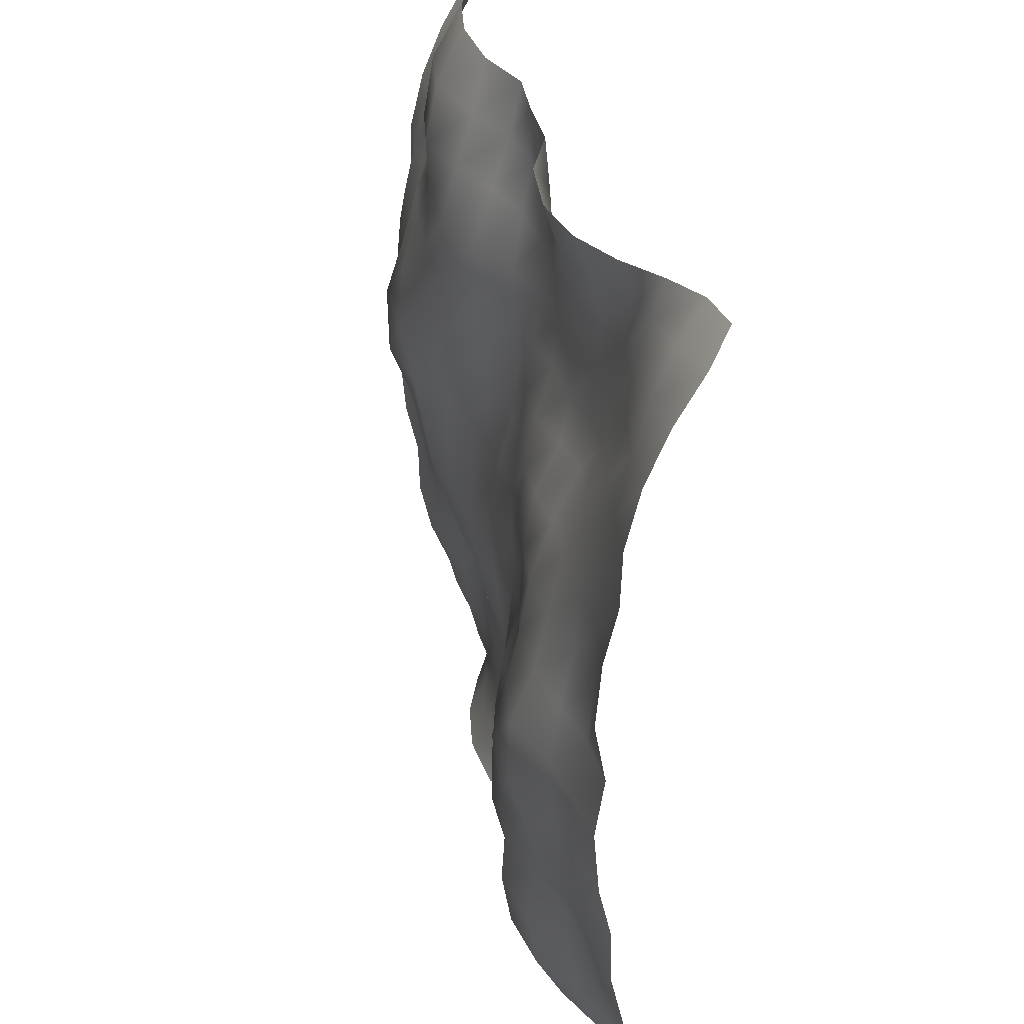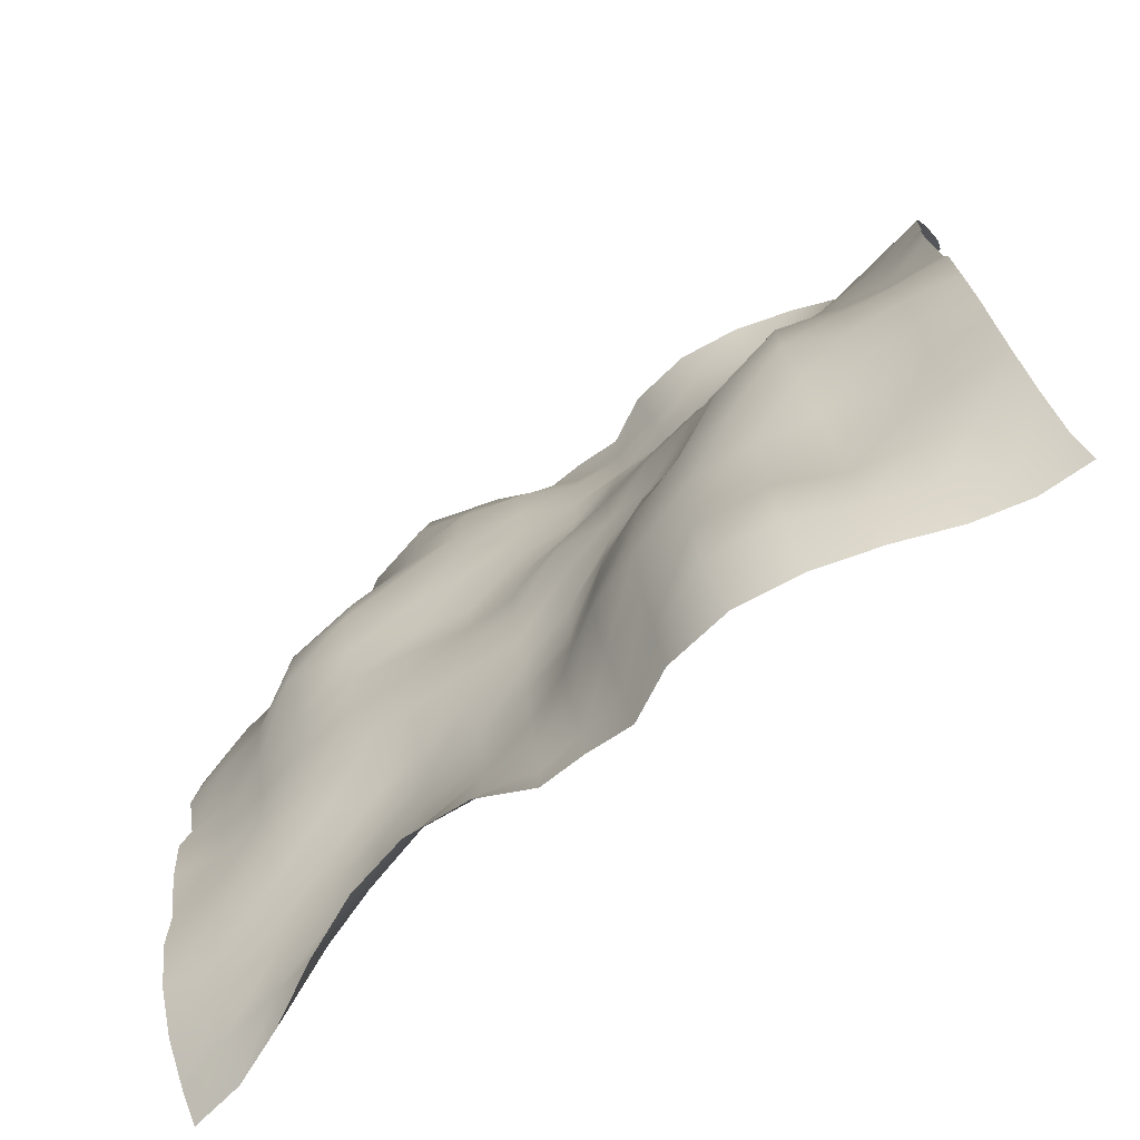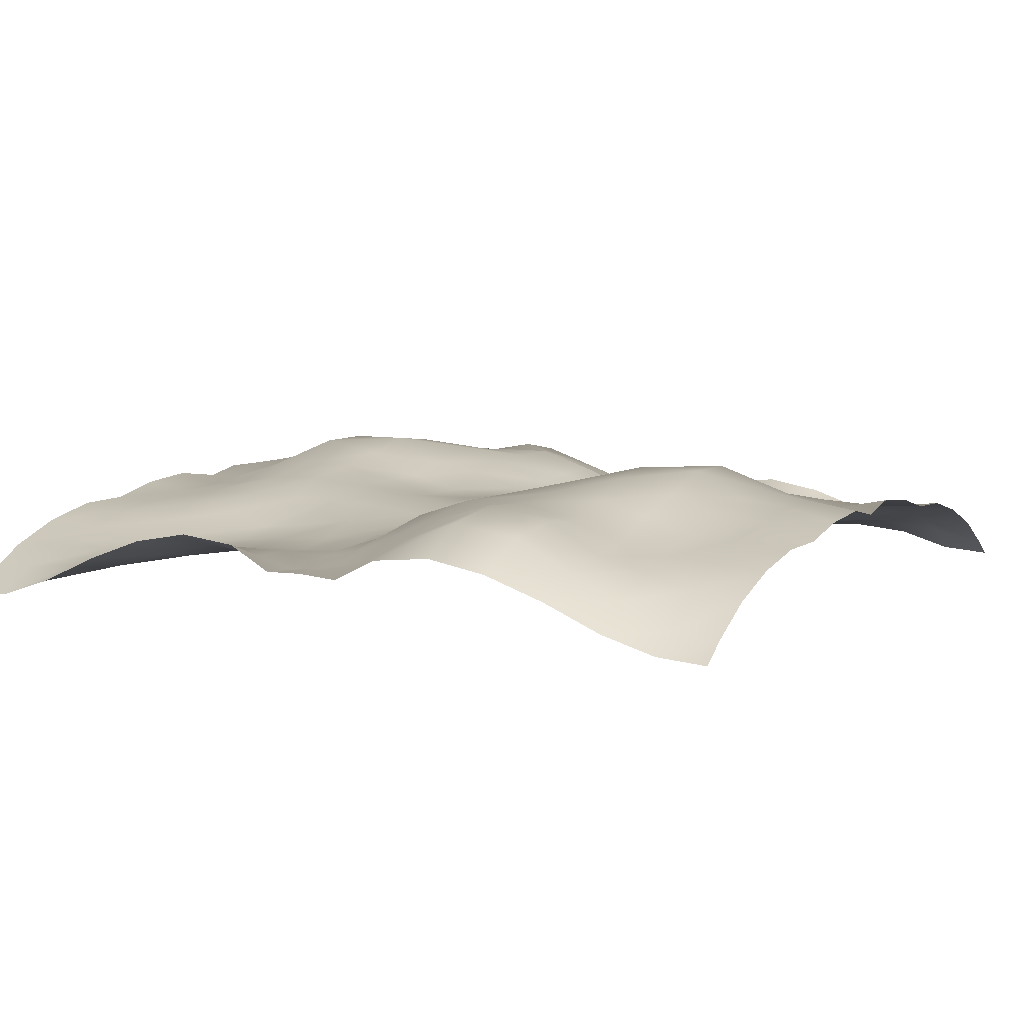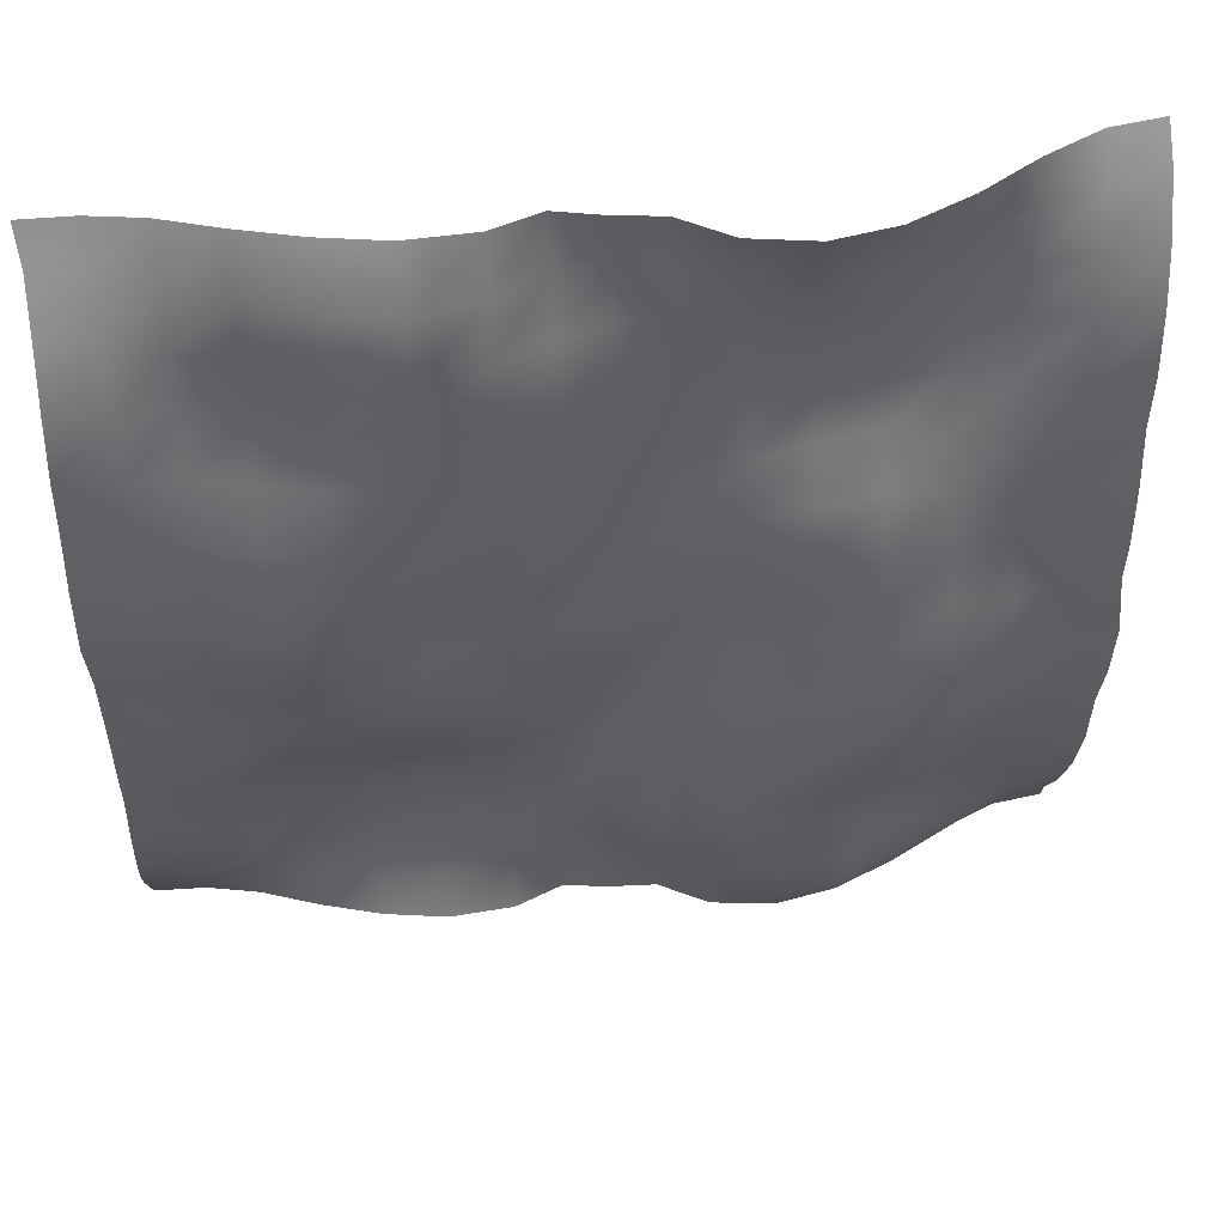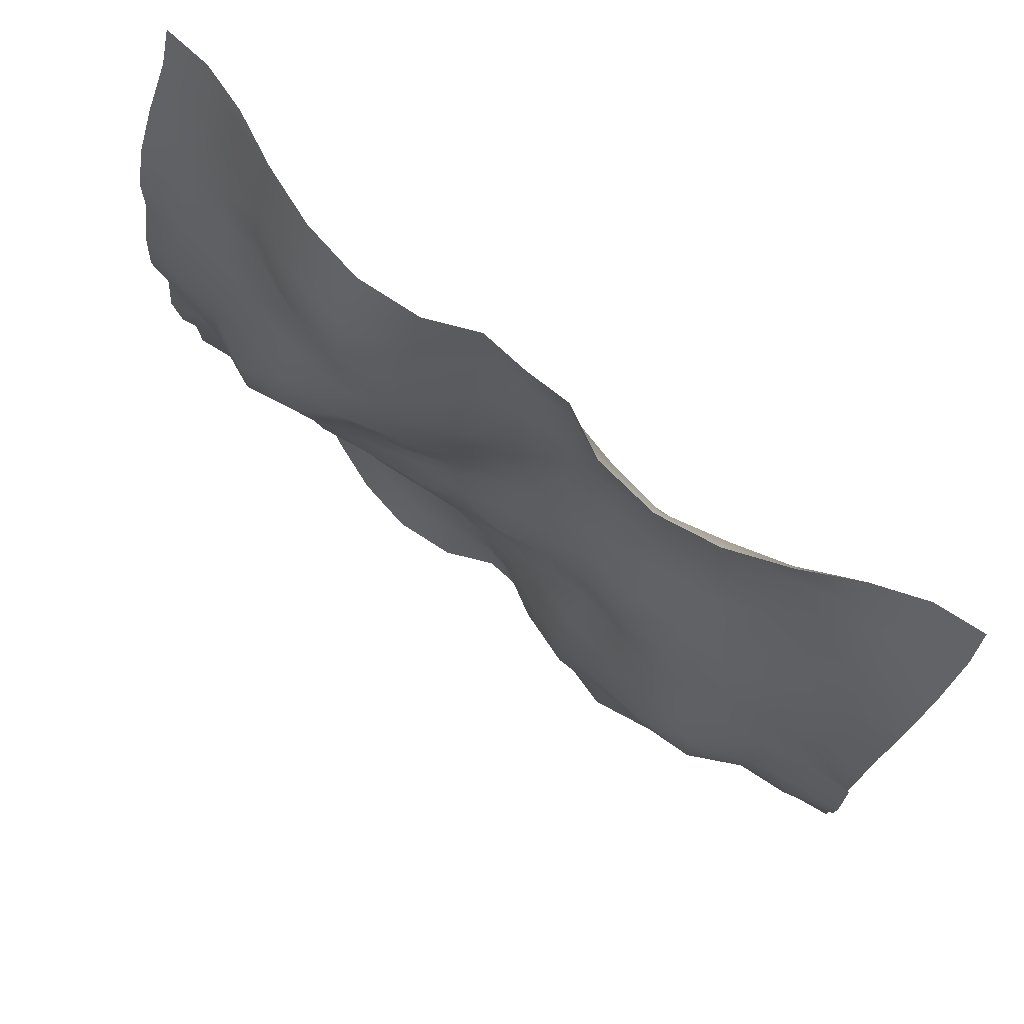
<metadata>
{"format":"obj","ext":"obj","renderer":"f3d","projection":"perspective","resolution":1024,"background":"white","views":[{"elev":32.8,"azim":-103.4,"up":"+Z"},{"elev":-73.2,"azim":-141.4,"up":"+Z"},{"elev":6.5,"azim":28.6,"up":"+Y"},{"elev":50.4,"azim":172.4,"up":"+Z"},{"elev":76.0,"azim":-142.1,"up":"+Z"}]}
</metadata>
<code>
o Plan.003_Plan.001
v 3.007e+04 -6377 -2.885e+04
v 2.661e+04 -6073 -2.87e+04
v 2.301e+04 -4874 -2.819e+04
v 1.924e+04 -3069 -2.772e+04
v 1.511e+04 -1544 -2.741e+04
v 1.083e+04 -779.5 -2.748e+04
v 6431 -1232 -2.781e+04
v 3080 -2832 -2.827e+04
v -97.46 -2694 -2.885e+04
v -3275 -2832 -2.942e+04
v -6626 -1232 -2.988e+04
v -1.103e+04 -779.5 -3.022e+04
v -1.53e+04 -1544 -3.029e+04
v -1.943e+04 -3069 -2.998e+04
v -2.321e+04 -4874 -2.95e+04
v -2.68e+04 -6073 -2.9e+04
v -3.027e+04 -6377 -2.885e+04
v 3.032e+04 -5174 -2.632e+04
v 2.671e+04 -4359 -2.605e+04
v 2.269e+04 -4007 -2.551e+04
v 1.892e+04 -3899 -2.468e+04
v 1.509e+04 -2866 -2.425e+04
v 1.086e+04 -1839 -2.417e+04
v 6614 -2410 -2.443e+04
v 3276 -3109 -2.495e+04
v 28.41 -2741 -2.531e+04
v -3173 -2090 -2.579e+04
v -6636 -366.3 -2.608e+04
v -1.095e+04 1200 -2.647e+04
v -1.561e+04 424 -2.659e+04
v -1.953e+04 -1552 -2.656e+04
v -2.325e+04 -3150 -2.663e+04
v -2.674e+04 -4838 -2.656e+04
v -3.001e+04 -5174 -2.632e+04
v 3.028e+04 -3204 -2.29e+04
v 2.658e+04 -2961 -2.245e+04
v 2.25e+04 -3130 -2.198e+04
v 1.878e+04 -3734 -2.168e+04
v 1.502e+04 -3292 -2.122e+04
v 1.099e+04 -2721 -2.092e+04
v 6971 -2468 -2.106e+04
v 3442 -2601 -2.132e+04
v 230 -2030 -2.176e+04
v -3126 -805.4 -2.22e+04
v -6852 702.6 -2.231e+04
v -1.117e+04 1940 -2.215e+04
v -1.58e+04 1117 -2.224e+04
v -1.955e+04 -885.5 -2.243e+04
v -2.306e+04 -1786 -2.27e+04
v -2.662e+04 -2714 -2.298e+04
v -3.006e+04 -3204 -2.29e+04
v 3.014e+04 -1668 -1.909e+04
v 2.639e+04 -2107 -1.888e+04
v 2.247e+04 -2906 -1.86e+04
v 1.885e+04 -3172 -1.826e+04
v 1.5e+04 -2910 -1.797e+04
v 1.109e+04 -2698 -1.775e+04
v 7120 -2773 -1.76e+04
v 3662 -2630 -1.77e+04
v 346.2 -1414 -1.774e+04
v -3116 429.9 -1.793e+04
v -7210 1735 -1.811e+04
v -1.148e+04 1755 -1.818e+04
v -1.575e+04 717 -1.847e+04
v -1.947e+04 -605.8 -1.887e+04
v -2.296e+04 -1230 -1.895e+04
v -2.648e+04 -1361 -1.91e+04
v -3.02e+04 -1668 -1.909e+04
v 3.001e+04 -726.2 -1.5e+04
v 2.642e+04 -1154 -1.504e+04
v 2.254e+04 -1766 -1.514e+04
v 1.879e+04 -2574 -1.5e+04
v 1.507e+04 -2868 -1.455e+04
v 1.127e+04 -2534 -1.435e+04
v 7371 -2311 -1.437e+04
v 3606 -1909 -1.415e+04
v 183.4 -1609 -1.381e+04
v -3185 206.8 -1.373e+04
v -7306 1700 -1.388e+04
v -1.144e+04 2086 -1.432e+04
v -1.557e+04 1792 -1.483e+04
v -1.954e+04 984.2 -1.508e+04
v -2.307e+04 -186.2 -1.514e+04
v -2.654e+04 -218.9 -1.513e+04
v -3.033e+04 -726.2 -1.5e+04
v 2.992e+04 -610.6 -1.102e+04
v 2.653e+04 -757.2 -1.109e+04
v 2.279e+04 -792.1 -1.13e+04
v 1.884e+04 -1236 -1.143e+04
v 1.514e+04 -2153 -1.139e+04
v 1.147e+04 -1837 -1.115e+04
v 7450 -1283 -1.079e+04
v 3426 -1521 -1.041e+04
v 76.22 -1762 -1.009e+04
v -3315 -65.21 -9838
v -7304 1474 -9784
v -1.129e+04 2561 -9995
v -1.545e+04 3024 -1.058e+04
v -1.969e+04 2062 -1.096e+04
v -2.317e+04 907.3 -1.105e+04
v -2.682e+04 581.2 -1.104e+04
v -3.041e+04 -610.6 -1.102e+04
v 2.986e+04 287.3 -7137
v 2.654e+04 -286.5 -7163
v 2.302e+04 -47.3 -7354
v 1.909e+04 -151.8 -7661
v 1.533e+04 -406.2 -7750
v 1.139e+04 -211.1 -7461
v 7362 -519.9 -7053
v 3447 -1076 -6751
v -29.26 -1486 -6499
v -3492 -375.7 -5992
v -7458 903.4 -5625
v -1.122e+04 1558 -5571
v -1.51e+04 3464 -6024
v -1.98e+04 3424 -6618
v -2.345e+04 1553 -6711
v -2.687e+04 1144 -6862
v -3.048e+04 287.3 -7137
v 2.985e+04 673.6 -2652
v 2.657e+04 -103.1 -3039
v 2.323e+04 265.9 -3369
v 1.938e+04 932.1 -3642
v 1.528e+04 1039 -3712
v 1.123e+04 495 -3341
v 7328 38.9 -3009
v 3573 -631 -2857
v -28.42 -561.1 -2790
v -3865 -582.9 -2285
v -7467 -258.7 -1837
v -1.119e+04 714.1 -1794
v -1.504e+04 2486 -1612
v -1.97e+04 3362 -1780
v -2.361e+04 1763 -2246
v -2.692e+04 1199 -2388
v -3.049e+04 673.6 -2652
v 3.007e+04 -22.11 1321
v 2.679e+04 221.1 821.2
v 2.335e+04 1085 494.7
v 1.943e+04 1714 236.2
v 1.514e+04 1710 376.2
v 1.103e+04 665.4 630.5
v 7268 -380.4 967.8
v 3778 -526.7 1122
v -97.46 80.12 1321
v -3973 -526.7 1521
v -7463 -380.4 1675
v -1.122e+04 665.4 2012
v -1.533e+04 1710 2266
v -1.963e+04 1714 2406
v -2.354e+04 1085 2148
v -2.698e+04 221.1 1821
v -3.027e+04 -22.11 1321
v 3.029e+04 673.6 5294
v 2.672e+04 1199 5031
v 2.342e+04 1763 4889
v 1.951e+04 3362 4423
v 1.485e+04 2486 4254
v 1.1e+04 714.1 4436
v 7272 -258.7 4480
v 3670 -582.9 4927
v -166.5 -561.1 5432
v -3768 -631 5499
v -7523 38.9 5651
v -1.142e+04 495 5983
v -1.547e+04 1039 6354
v -1.957e+04 932.1 6284
v -2.343e+04 265.9 6012
v -2.677e+04 -103.1 5682
v -3.004e+04 673.6 5294
v 3.028e+04 287.3 9779
v 2.668e+04 1144 9505
v 2.325e+04 1553 9353
v 1.961e+04 3424 9260
v 1.491e+04 3464 8667
v 1.103e+04 1558 8214
v 7263 903.4 8267
v 3298 -375.7 8635
v -165.7 -1486 9142
v -3642 -1076 9394
v -7557 -519.9 9695
v -1.159e+04 -211.1 1.01e+04
v -1.552e+04 -406.2 1.039e+04
v -1.929e+04 -151.8 1.03e+04
v -2.321e+04 -47.3 9996
v -2.674e+04 -286.5 9805
v -3.005e+04 287.3 9779
v 3.022e+04 -610.6 1.367e+04
v 2.663e+04 581.2 1.369e+04
v 2.298e+04 907.3 1.369e+04
v 1.95e+04 2062 1.361e+04
v 1.525e+04 3024 1.323e+04
v 1.109e+04 2561 1.264e+04
v 7109 1474 1.243e+04
v 3120 -65.21 1.248e+04
v -271.1 -1762 1.273e+04
v -3620 -1521 1.306e+04
v -7645 -1283 1.343e+04
v -1.167e+04 -1837 1.379e+04
v -1.533e+04 -2153 1.403e+04
v -1.904e+04 -1236 1.407e+04
v -2.298e+04 -792.1 1.394e+04
v -2.673e+04 -757.2 1.374e+04
v -3.012e+04 -610.6 1.367e+04
v 3.013e+04 -726.2 1.765e+04
v 2.635e+04 -218.9 1.777e+04
v 2.287e+04 -186.2 1.778e+04
v 1.934e+04 984.2 1.773e+04
v 1.537e+04 1792 1.748e+04
v 1.125e+04 2086 1.696e+04
v 7111 1700 1.652e+04
v 2990 206.8 1.637e+04
v -378.3 -1609 1.645e+04
v -3801 -1909 1.68e+04
v -7566 -2311 1.701e+04
v -1.146e+04 -2534 1.7e+04
v -1.527e+04 -2868 1.719e+04
v -1.898e+04 -2574 1.764e+04
v -2.274e+04 -1766 1.778e+04
v -2.662e+04 -1154 1.768e+04
v -3.02e+04 -726.2 1.765e+04
v 3e+04 -1668 2.174e+04
v 2.628e+04 -1361 2.175e+04
v 2.276e+04 -1230 2.16e+04
v 1.927e+04 -605.8 2.151e+04
v 1.556e+04 717 2.112e+04
v 1.128e+04 1755 2.083e+04
v 7015 1735 2.075e+04
v 2921 429.9 2.058e+04
v -541.1 -1414 2.038e+04
v -3857 -2630 2.034e+04
v -7315 -2773 2.024e+04
v -1.129e+04 -2698 2.04e+04
v -1.519e+04 -2910 2.062e+04
v -1.905e+04 -3172 2.09e+04
v -2.267e+04 -2906 2.125e+04
v -2.658e+04 -2107 2.152e+04
v -3.033e+04 -1668 2.174e+04
v 2.987e+04 -3204 2.554e+04
v 2.642e+04 -2714 2.562e+04
v 2.286e+04 -1786 2.534e+04
v 1.936e+04 -885.5 2.507e+04
v 1.561e+04 1117 2.488e+04
v 1.097e+04 1940 2.479e+04
v 6657 702.6 2.495e+04
v 2931 -805.4 2.484e+04
v -424.9 -2030 2.44e+04
v -3637 -2601 2.396e+04
v -7165 -2468 2.37e+04
v -1.118e+04 -2721 2.357e+04
v -1.522e+04 -3292 2.387e+04
v -1.897e+04 -3734 2.432e+04
v -2.27e+04 -3130 2.462e+04
v -2.678e+04 -2961 2.509e+04
v -3.047e+04 -3204 2.554e+04
v 2.982e+04 -5174 2.896e+04
v 2.655e+04 -4838 2.92e+04
v 2.306e+04 -3150 2.928e+04
v 1.933e+04 -1552 2.92e+04
v 1.542e+04 424 2.923e+04
v 1.076e+04 1200 2.911e+04
v 6441 -366.3 2.872e+04
v 2978 -2090 2.843e+04
v -223.3 -2741 2.796e+04
v -3471 -3109 2.759e+04
v -6808 -2410 2.707e+04
v -1.105e+04 -1839 2.682e+04
v -1.528e+04 -2866 2.689e+04
v -1.911e+04 -3899 2.732e+04
v -2.289e+04 -4007 2.815e+04
v -2.69e+04 -4359 2.869e+04
v -3.052e+04 -5174 2.896e+04
v 3.007e+04 -6377 3.149e+04
v 2.661e+04 -6073 3.164e+04
v 2.301e+04 -4874 3.214e+04
v 1.924e+04 -3069 3.262e+04
v 1.511e+04 -1544 3.293e+04
v 1.083e+04 -779.5 3.286e+04
v 6431 -1232 3.252e+04
v 3080 -2832 3.206e+04
v -97.46 -2694 3.149e+04
v -3275 -2832 3.092e+04
v -6626 -1232 3.046e+04
v -1.103e+04 -779.5 3.012e+04
v -1.53e+04 -1544 3.005e+04
v -1.943e+04 -3069 3.036e+04
v -2.321e+04 -4874 3.084e+04
v -2.68e+04 -6073 3.134e+04
v -3.027e+04 -6377 3.149e+04
f 1 18 19 2
f 2 19 20 3
f 3 20 21 4
f 4 21 22 5
f 5 22 23 6
f 6 23 24 7
f 7 24 25 8
f 8 25 26 9
f 9 26 27 10
f 10 27 28 11
f 11 28 29 12
f 12 29 30 13
f 13 30 31 14
f 14 31 32 15
f 15 32 33 16
f 16 33 34 17
f 18 35 36 19
f 19 36 37 20
f 20 37 38 21
f 21 38 39 22
f 22 39 40 23
f 23 40 41 24
f 24 41 42 25
f 25 42 43 26
f 26 43 44 27
f 27 44 45 28
f 28 45 46 29
f 29 46 47 30
f 30 47 48 31
f 31 48 49 32
f 32 49 50 33
f 33 50 51 34
f 35 52 53 36
f 36 53 54 37
f 37 54 55 38
f 38 55 56 39
f 39 56 57 40
f 40 57 58 41
f 41 58 59 42
f 42 59 60 43
f 43 60 61 44
f 44 61 62 45
f 45 62 63 46
f 46 63 64 47
f 47 64 65 48
f 48 65 66 49
f 49 66 67 50
f 50 67 68 51
f 52 69 70 53
f 53 70 71 54
f 54 71 72 55
f 55 72 73 56
f 56 73 74 57
f 57 74 75 58
f 58 75 76 59
f 59 76 77 60
f 60 77 78 61
f 61 78 79 62
f 62 79 80 63
f 63 80 81 64
f 64 81 82 65
f 65 82 83 66
f 66 83 84 67
f 67 84 85 68
f 69 86 87 70
f 70 87 88 71
f 71 88 89 72
f 72 89 90 73
f 73 90 91 74
f 74 91 92 75
f 75 92 93 76
f 76 93 94 77
f 77 94 95 78
f 78 95 96 79
f 79 96 97 80
f 80 97 98 81
f 81 98 99 82
f 82 99 100 83
f 83 100 101 84
f 84 101 102 85
f 86 103 104 87
f 87 104 105 88
f 88 105 106 89
f 89 106 107 90
f 90 107 108 91
f 91 108 109 92
f 92 109 110 93
f 93 110 111 94
f 94 111 112 95
f 95 112 113 96
f 96 113 114 97
f 97 114 115 98
f 98 115 116 99
f 99 116 117 100
f 100 117 118 101
f 101 118 119 102
f 103 120 121 104
f 104 121 122 105
f 105 122 123 106
f 106 123 124 107
f 107 124 125 108
f 108 125 126 109
f 109 126 127 110
f 110 127 128 111
f 111 128 129 112
f 112 129 130 113
f 113 130 131 114
f 114 131 132 115
f 115 132 133 116
f 116 133 134 117
f 117 134 135 118
f 118 135 136 119
f 120 137 138 121
f 121 138 139 122
f 122 139 140 123
f 123 140 141 124
f 124 141 142 125
f 125 142 143 126
f 126 143 144 127
f 127 144 145 128
f 128 145 146 129
f 129 146 147 130
f 130 147 148 131
f 131 148 149 132
f 132 149 150 133
f 133 150 151 134
f 134 151 152 135
f 135 152 153 136
f 137 154 155 138
f 138 155 156 139
f 139 156 157 140
f 140 157 158 141
f 141 158 159 142
f 142 159 160 143
f 143 160 161 144
f 144 161 162 145
f 145 162 163 146
f 146 163 164 147
f 147 164 165 148
f 148 165 166 149
f 149 166 167 150
f 150 167 168 151
f 151 168 169 152
f 152 169 170 153
f 154 171 172 155
f 155 172 173 156
f 156 173 174 157
f 157 174 175 158
f 158 175 176 159
f 159 176 177 160
f 160 177 178 161
f 161 178 179 162
f 162 179 180 163
f 163 180 181 164
f 164 181 182 165
f 165 182 183 166
f 166 183 184 167
f 167 184 185 168
f 168 185 186 169
f 169 186 187 170
f 171 188 189 172
f 172 189 190 173
f 173 190 191 174
f 174 191 192 175
f 175 192 193 176
f 176 193 194 177
f 177 194 195 178
f 178 195 196 179
f 179 196 197 180
f 180 197 198 181
f 181 198 199 182
f 182 199 200 183
f 183 200 201 184
f 184 201 202 185
f 185 202 203 186
f 186 203 204 187
f 188 205 206 189
f 189 206 207 190
f 190 207 208 191
f 191 208 209 192
f 192 209 210 193
f 193 210 211 194
f 194 211 212 195
f 195 212 213 196
f 196 213 214 197
f 197 214 215 198
f 198 215 216 199
f 199 216 217 200
f 200 217 218 201
f 201 218 219 202
f 202 219 220 203
f 203 220 221 204
f 205 222 223 206
f 206 223 224 207
f 207 224 225 208
f 208 225 226 209
f 209 226 227 210
f 210 227 228 211
f 211 228 229 212
f 212 229 230 213
f 213 230 231 214
f 214 231 232 215
f 215 232 233 216
f 216 233 234 217
f 217 234 235 218
f 218 235 236 219
f 219 236 237 220
f 220 237 238 221
f 222 239 240 223
f 223 240 241 224
f 224 241 242 225
f 225 242 243 226
f 226 243 244 227
f 227 244 245 228
f 228 245 246 229
f 229 246 247 230
f 230 247 248 231
f 231 248 249 232
f 232 249 250 233
f 233 250 251 234
f 234 251 252 235
f 235 252 253 236
f 236 253 254 237
f 237 254 255 238
f 239 256 257 240
f 240 257 258 241
f 241 258 259 242
f 242 259 260 243
f 243 260 261 244
f 244 261 262 245
f 245 262 263 246
f 246 263 264 247
f 247 264 265 248
f 248 265 266 249
f 249 266 267 250
f 250 267 268 251
f 251 268 269 252
f 252 269 270 253
f 253 270 271 254
f 254 271 272 255
f 256 273 274 257
f 257 274 275 258
f 258 275 276 259
f 259 276 277 260
f 260 277 278 261
f 261 278 279 262
f 262 279 280 263
f 263 280 281 264
f 264 281 282 265
f 265 282 283 266
f 266 283 284 267
f 267 284 285 268
f 268 285 286 269
f 269 286 287 270
f 270 287 288 271
f 271 288 289 272

</code>
